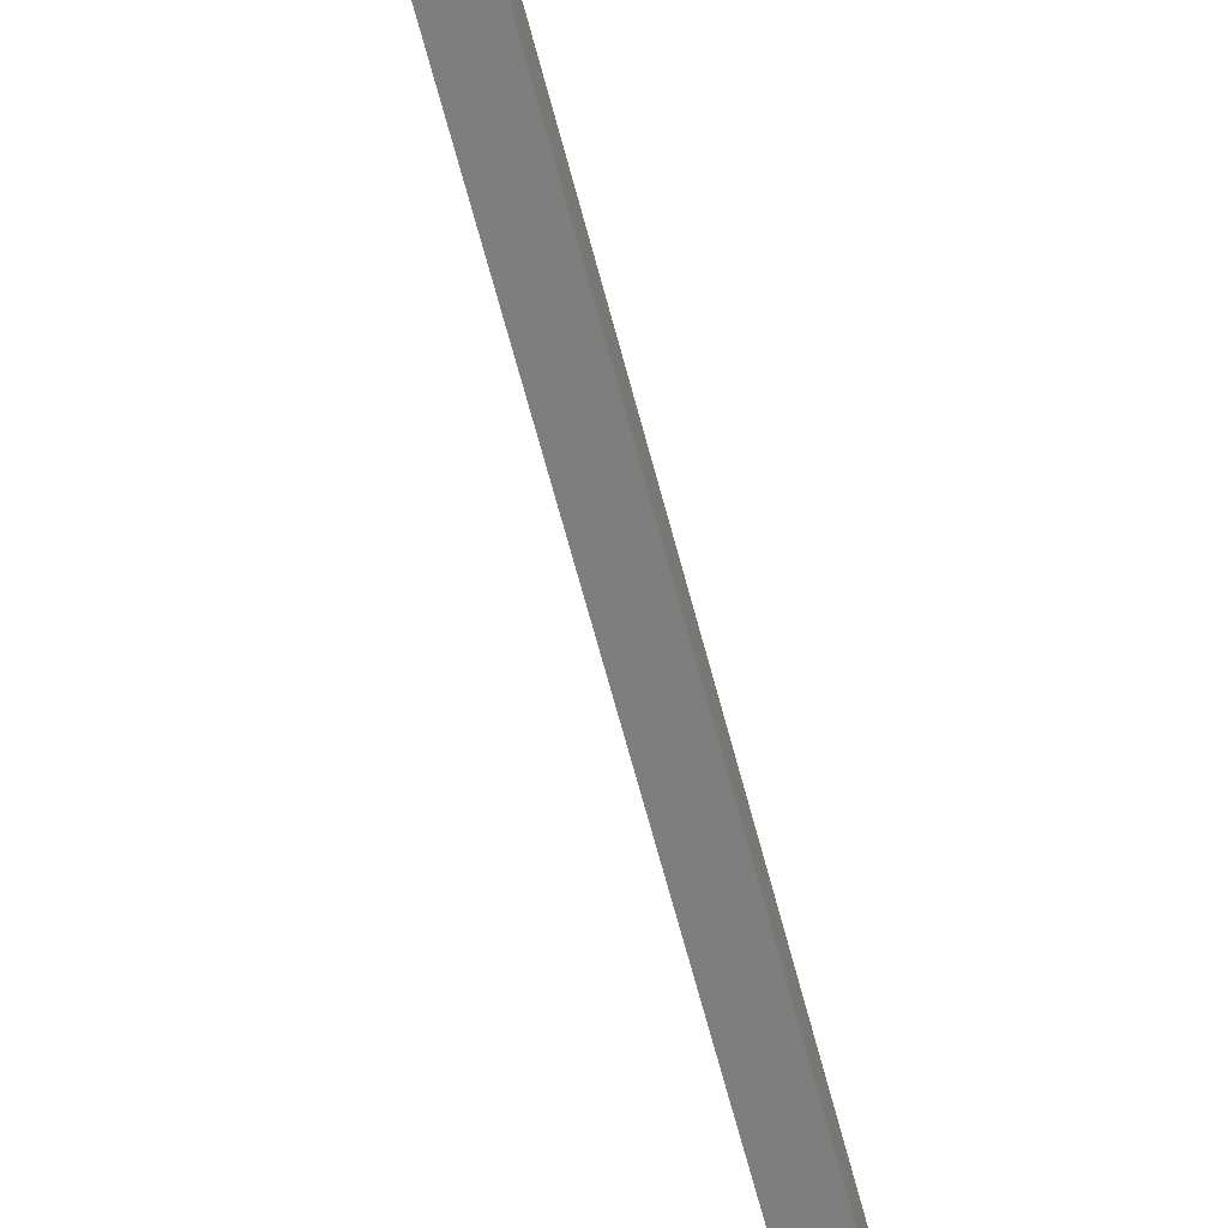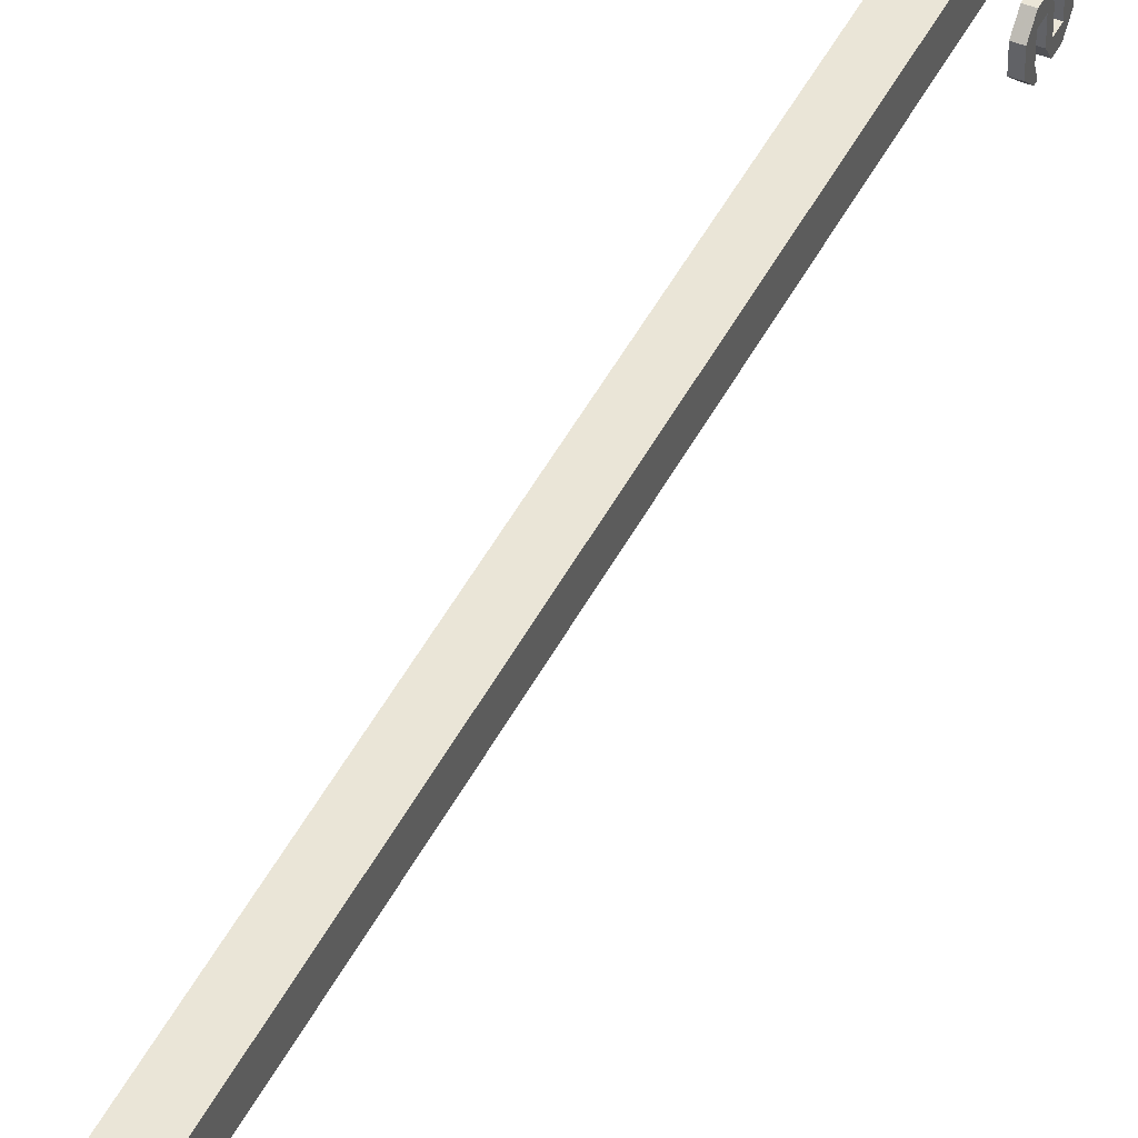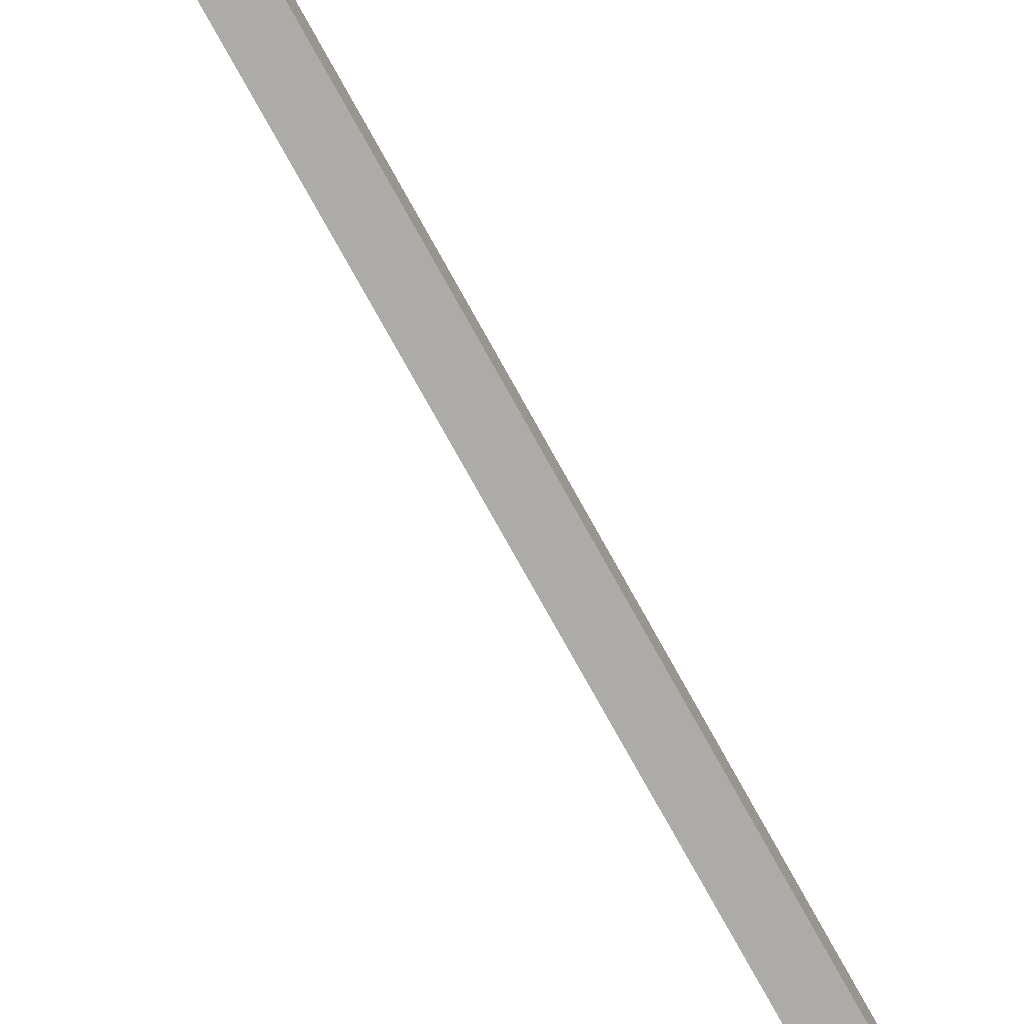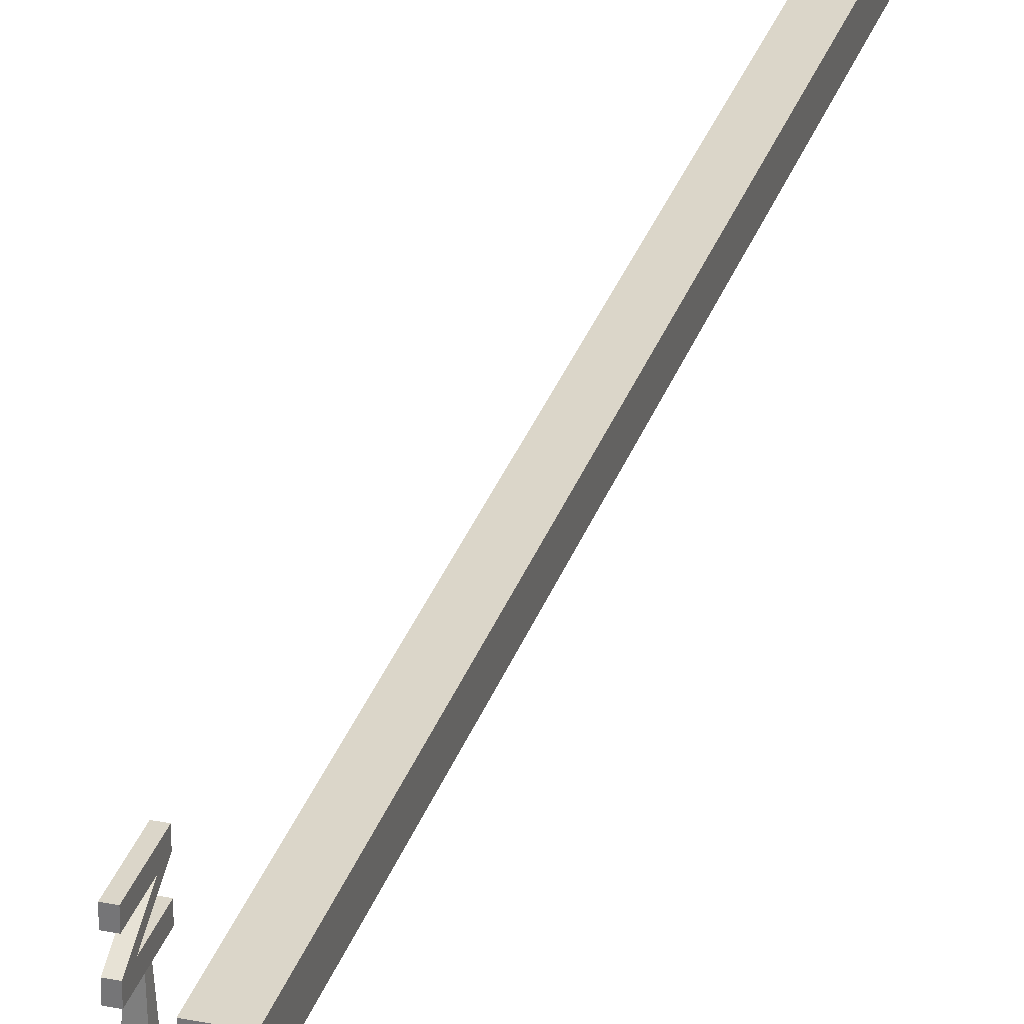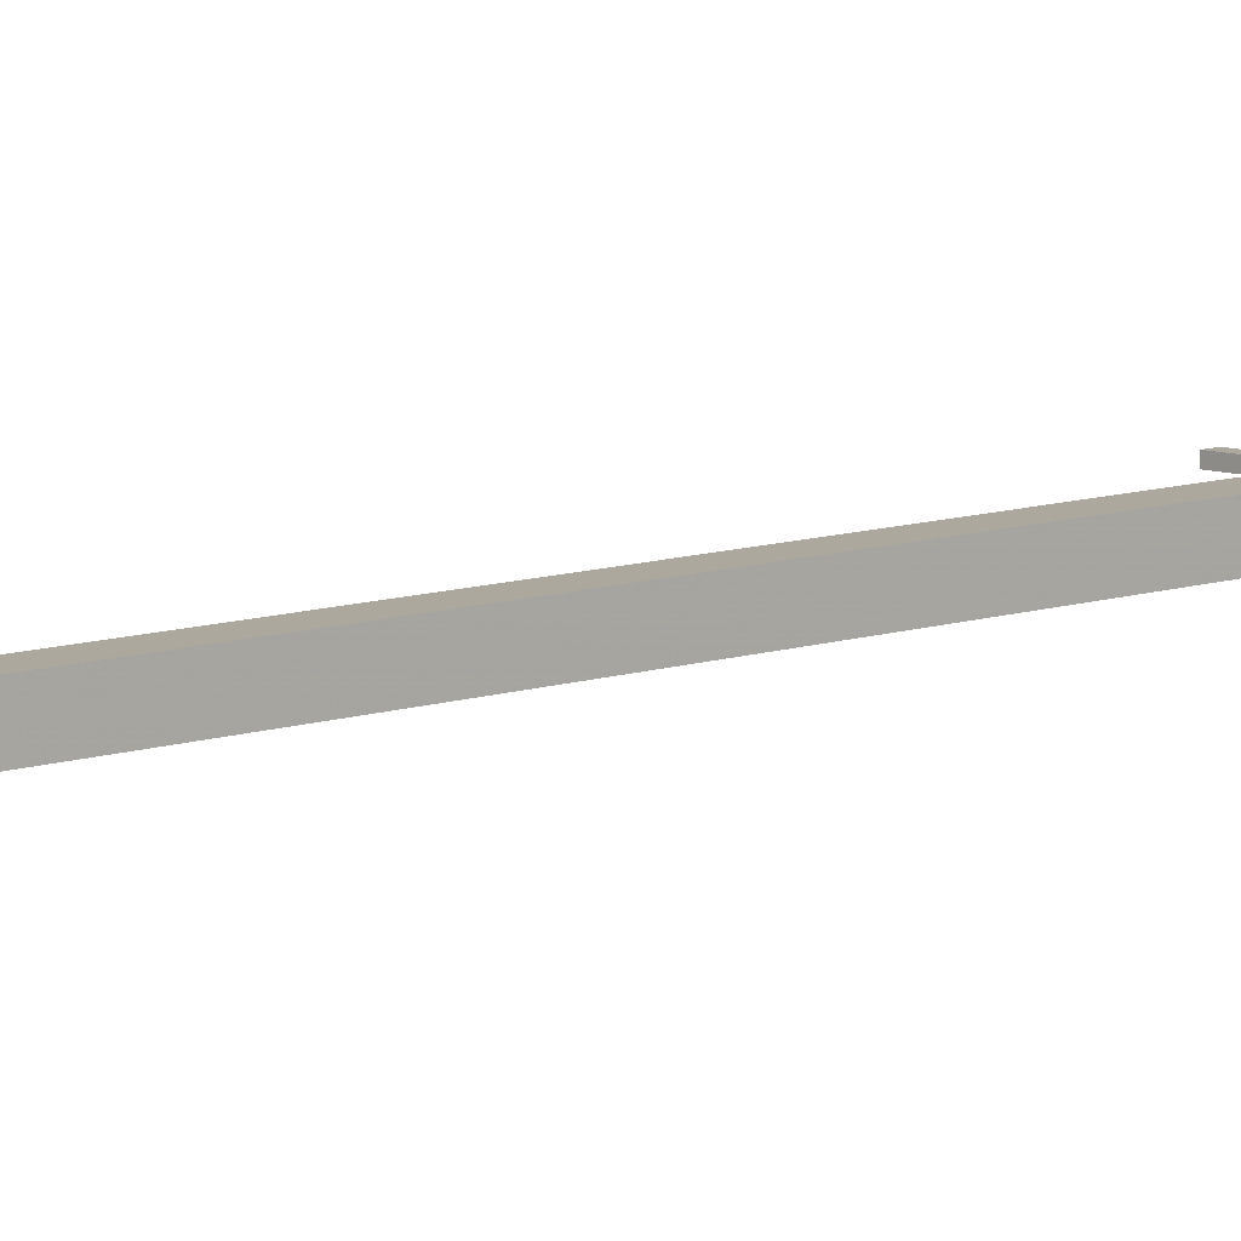
<metadata>
{"format":"obj","ext":"obj","renderer":"f3d","projection":"perspective","resolution":1024,"background":"white","views":[{"elev":-59.4,"azim":13.9,"up":"+Z"},{"elev":44.2,"azim":-155.0,"up":"+Z"},{"elev":-76.2,"azim":29.0,"up":"+Z"},{"elev":30.0,"azim":16.5,"up":"+Z"},{"elev":8.6,"azim":-135.0,"up":"+Z"}]}
</metadata>
<code>
v -0.03125 0 -0.1875
v -0.03125 0 -0.25
v -0.03125 -2.312 -0.25
v -0.03125 -2.312 -0.1875
v 0.03125 0 -0.1875
v 0.03125 0 -0.25
v 0.03125 -2.312 -0.25
v 0.03125 -2.312 -0.1875
v -0.007812 -2.508 -0.2266
v 0.007812 -2.508 -0.2266
v 0.007812 -2.688 -0.2266
v -0.007812 -2.688 -0.2266
v -0.007812 -2.508 -0.2109
v -0.03125 -2.492 -0.2031
v -0.03125 -2.492 -0.2344
v -0.01562 -2.492 -0.25
v 0.01562 -2.492 -0.25
v 0.03125 -2.492 -0.2344
v 0.007812 -2.508 -0.2109
v 0.007812 -2.688 -0.2109
v -0.007812 -2.688 -0.2109
v -0.01562 -2.312 -0.2344
v 0.01562 -2.312 -0.2344
v 0.007812 -2.461 -0.2266
v -0.007812 -2.461 -0.2266
v -0.01562 -2.312 -0.2031
v -0.007812 -2.461 -0.2109
v 0.01562 -2.312 -0.2031
v 0.007812 -2.461 -0.2109
v 0.1875 -2.422 -0.2109
v 0.1875 -2.422 -0.2266
v 0.1875 -2.469 -0.2266
v 0.1875 -2.469 -0.2109
v 0.2109 -2.445 -0.2109
v 0.2734 -2.422 -0.2109
v 0.2734 -2.422 -0.2266
v 0.2734 -2.445 -0.2266
v 0.2109 -2.445 -0.2266
v 0.2109 -2.469 -0.2266
v 0.2109 -2.484 -0.2266
v 0.1875 -2.484 -0.2266
v 0.03125 -2.461 -0.2344
v 0.03125 -2.461 -0.2031
v 0.1875 -2.484 -0.2109
v 0.2109 -2.469 -0.2109
v 0.2734 -2.445 -0.2109
v 0.2109 -2.508 -0.2266
v 0.2734 -2.508 -0.2266
v 0.2734 -2.531 -0.2266
v 0.1875 -2.531 -0.2266
v 0.2109 -2.508 -0.2109
v 0.2734 -2.508 -0.2109
v 0.2734 -2.531 -0.2109
v 0.1875 -2.531 -0.2109
v 0.03125 -2.492 -0.2031
v 0.01562 -2.492 -0.1875
v -0.01562 -2.492 -0.1875
v -0.01562 -2.461 -0.1875
v -0.03125 -2.461 -0.2031
v -0.1875 -2.469 -0.2109
v -0.1875 -2.484 -0.2109
v -0.1875 -2.484 -0.2266
v -0.03125 -2.461 -0.2344
v -0.01562 -2.461 -0.25
v -0.007812 -2.469 -0.4062
v -0.007812 -2.484 -0.4062
v 0.007812 -2.484 -0.4062
v 0.01562 -2.461 -0.25
v 0.25 -2.469 -0.2266
v 0.25 -2.484 -0.2266
v 0.2109 -2.484 -0.2109
v 0.25 -2.469 -0.2109
v 0.25 -2.484 -0.2109
v 0.007812 -2.469 -0.4062
v 0.007812 -2.445 -0.4062
v -0.007812 -2.445 -0.4062
v -0.007812 -2.445 -0.4297
v -0.007812 -2.469 -0.4297
v -0.007812 -2.484 -0.4297
v 0.007812 -2.484 -0.4297
v 0.007812 -2.469 -0.4297
v 0.007812 -2.445 -0.4297
v 0.007812 -2.422 -0.4297
v -0.007812 -2.422 -0.4297
v -0.007812 -2.445 -0.4688
v 0.007812 -2.469 -0.4688
v -0.007812 -2.469 -0.4688
v -0.007812 -2.484 -0.4688
v 0.007812 -2.484 -0.4688
v 0.007812 -2.484 -0.03125
v -0.007812 -2.484 -0.03125
v -0.007812 -2.469 -0.03125
v 0.01562 -2.461 -0.1875
v 0.007812 -2.469 -0.03125
v 0.007812 -2.422 -0.007812
v 0.007812 -2.5 -0.007812
v 0.007812 -2.531 -0.03125
v -0.007812 -2.531 -0.03125
v -0.007812 -2.5 -0.007812
v -0.007812 -2.422 -0.007812
v -0.007812 -2.422 -0.03125
v 0.007812 -2.422 -0.03125
v -0.007812 -2.422 0.03125
v 0.007812 -2.422 0.03125
v 0.007812 -2.453 0.03125
v 0.007812 -2.531 -0.007812
v -0.007812 -2.531 -0.007812
v -0.007812 -2.453 0.03125
v -0.007812 -2.422 0.05469
v 0.007812 -2.422 0.05469
v 0.007812 -2.531 0.05469
v 0.007812 -2.531 0.03125
v -0.1875 -2.469 -0.2266
v -0.1875 -2.422 -0.2266
v -0.1875 -2.422 -0.2109
v -0.2109 -2.453 -0.2109
v -0.2109 -2.531 -0.2109
v -0.1875 -2.531 -0.2109
v -0.1875 -2.531 -0.2266
v -0.2109 -2.531 -0.2266
v -0.2109 -2.422 -0.2109
v -0.25 -2.484 -0.2109
v -0.2109 -2.453 -0.2266
v -0.25 -2.469 -0.2109
v -0.2891 -2.453 -0.2109
v -0.25 -2.484 -0.2266
v -0.25 -2.469 -0.2266
v -0.2109 -2.422 -0.2266
v -0.3125 -2.422 -0.2109
v -0.3125 -2.531 -0.2109
v -0.2891 -2.422 -0.2109
v -0.3125 -2.422 -0.2266
v -0.3125 -2.531 -0.2266
v -0.2891 -2.531 -0.2266
v -0.2891 -2.531 -0.2109
v -0.2891 -2.453 -0.2266
v -0.2891 -2.422 -0.2266
v -0.007812 -2.422 -0.4688
v -0.007812 -2.445 -0.4922
v -0.007812 -2.453 -0.4922
v 0.007812 -2.445 -0.4688
v 0.007812 -2.422 -0.4688
v 0.007812 -2.445 -0.4922
v 0.007812 -2.453 -0.4922
v -0.007812 -2.508 -0.4688
v -0.007812 -2.484 -0.4922
v -0.007812 -2.508 -0.4922
v -0.007812 -2.531 -0.4688
v -0.007812 -2.508 -0.4297
v 0.007812 -2.508 -0.4688
v 0.007812 -2.484 -0.4922
v 0.007812 -2.508 -0.4922
v 0.007812 -2.531 -0.4688
v 0.007812 -2.531 -0.4297
v -0.007812 -2.531 -0.4297
v -0.007812 -2.508 -0.4062
v -0.007812 -2.5 -0.4062
v 0.007812 -2.508 -0.4297
v 0.007812 -2.508 -0.4062
v 0.007812 -2.5 -0.4062
v -0.007812 -2.531 0.03125
v -0.007812 -2.531 0.05469
v 0.007812 -2.703 -0.3125
v 0.007812 -2.688 -0.2188
v 0.007812 -2.836 -0.2656
v 0.007812 -2.758 -0.375
v -0.007812 -2.758 -0.375
v -0.007812 -2.703 -0.3125
v -0.007812 -2.688 -0.2188
v 0.007812 -2.719 -0.1641
v 0.007812 -2.812 -0.1875
v 0.007812 -2.805 -0.2188
v -0.007812 -2.805 -0.2188
v -0.007812 -2.836 -0.2656
v 0.007812 -2.891 -0.2656
v 0.007812 -2.906 -0.2734
v 0.007812 -2.867 -0.3203
v 0.007812 -2.844 -0.3516
v 0.007812 -2.805 -0.3828
v -0.007812 -2.805 -0.3828
v -0.007812 -2.719 -0.1641
v 0.007812 -2.797 -0.1094
v 0.007812 -2.836 -0.1562
v -0.007812 -2.836 -0.1562
v -0.007812 -2.812 -0.1875
v -0.007812 -2.797 -0.1094
v -0.007812 -2.766 -0.07812
v 0.007812 -2.766 -0.07812
v 0.007812 -2.883 -0.1328
v -0.007812 -2.883 -0.1328
v -0.007812 -2.93 -0.125
v -0.007812 -2.961 -0.1016
v -0.007812 -2.781 -0.03906
v 0.007812 -2.781 -0.03906
v 0.007812 -2.961 -0.1016
v 0.007812 -2.93 -0.125
v 0.007812 -2.883 -0.3516
v 0.007812 -2.906 -0.3516
v 0.007812 -2.883 -0.375
v -0.007812 -2.883 -0.3516
v 0.007812 -2.93 -0.2969
v 0.007812 -2.938 -0.3281
v -0.007812 -2.906 -0.3516
v -0.007812 -2.883 -0.375
v -0.007812 -2.906 -0.2734
v -0.007812 -2.867 -0.3203
v -0.007812 -2.844 -0.3516
v -0.007812 -2.891 -0.2656
v 0.007812 -2.938 -0.2656
v 0.007812 -2.945 -0.2734
v -0.007812 -2.93 -0.2969
v -0.007812 -2.938 -0.3281
v -0.007812 -2.938 -0.2656
v -0.007812 -2.945 -0.2734
v -0.007812 -2.844 0.05469
v -0.007812 -2.828 0.0625
v -0.007812 -2.828 0.04688
v 0.007812 -2.828 0.04688
v 0.007812 -2.844 0.05469
v 0.007812 -2.828 0.0625
v 0.007812 -2.812 0.05469
v -0.007812 -2.812 0.05469
v -0.007812 -2.82 0.03125
v 0.007812 -2.82 0.03125
v -0.007812 -2.977 -0.0625
v -0.007812 -2.828 -0.01562
v 0.007812 -2.977 -0.0625
v 0.007812 -2.977 -0.03125
v -0.007812 -2.977 -0.03125
v -0.007812 -2.961 0
v -0.007812 -2.93 0.03125
v -0.007812 -2.875 0.03906
v -0.007812 -2.852 0.01562
v -0.007812 -2.836 0.01562
v -0.007812 -2.789 0
v 0.007812 -2.828 -0.01562
v -0.007812 -2.766 0.02344
v 0.007812 -2.789 0
v 0.007812 -2.836 0.01562
v 0.007812 -2.852 0.01562
v -0.007812 -2.781 0.04688
v 0.007812 -2.766 0.02344
v 0.007812 -2.781 0.04688
v 0.007812 -2.875 0.03906
v 0.007812 -2.93 0.03125
v 0.007812 -2.961 0
v 0 -2.688 -0.2266
f 1 2 3
f 1 3 4
f 1 4 5
f 1 5 2
f 2 5 6
f 2 6 7
f 2 7 3
f 3 7 4
f 4 7 8
f 4 8 5
f 5 8 6
f 6 8 7
f 9 10 11
f 9 11 12
f 9 12 13
f 10 19 20
f 10 20 11
f 19 13 21
f 19 21 20
f 13 12 21
f 22 23 24
f 22 24 25
f 22 25 26
f 26 25 27
f 26 27 28
f 28 27 29
f 28 29 23
f 23 29 24
f 9 13 14
f 9 14 15
f 9 15 16
f 9 16 10
f 10 16 17
f 10 17 18
f 10 18 19
f 30 31 32
f 30 32 33
f 30 33 34
f 30 34 35
f 30 35 31
f 31 35 36
f 31 36 37
f 31 37 38
f 31 38 32
f 32 38 39
f 32 39 40
f 32 40 41
f 33 44 45
f 33 45 34
f 34 45 38
f 34 38 37
f 34 37 46
f 34 46 35
f 35 46 37
f 35 37 36
f 47 48 49
f 47 49 50
f 47 50 41
f 47 41 40
f 47 40 51
f 47 51 52
f 47 52 48
f 48 52 53
f 48 53 49
f 49 53 54
f 49 54 50
f 50 54 44
f 50 44 41
f 18 55 19
f 19 55 56
f 19 56 13
f 13 56 57
f 13 57 14
f 14 57 58
f 14 58 59
f 15 63 16
f 16 63 64
f 17 68 18
f 18 68 42
f 39 69 70
f 39 70 40
f 40 70 71
f 40 71 51
f 51 71 44
f 51 44 54
f 51 54 52
f 52 54 53
f 44 71 45
f 45 71 72
f 45 72 39
f 45 39 38
f 71 73 72
f 72 73 69
f 72 69 39
f 71 70 73
f 73 70 69
f 65 74 75
f 65 75 76
f 65 76 77
f 65 77 78
f 65 78 79
f 65 79 74
f 74 79 80
f 74 80 81
f 74 81 75
f 75 81 82
f 75 82 83
f 75 83 76
f 76 83 84
f 76 84 77
f 77 84 85
f 77 85 82
f 77 82 81
f 77 81 78
f 78 81 86
f 78 86 87
f 78 87 88
f 78 88 79
f 79 88 80
f 80 88 89
f 80 89 86
f 80 86 81
f 93 56 43
f 43 56 55
f 90 94 95
f 90 95 96
f 90 96 97
f 90 97 91
f 91 97 98
f 91 98 99
f 91 99 92
f 92 99 100
f 92 100 101
f 92 101 94
f 94 101 102
f 94 102 95
f 95 102 100
f 95 100 99
f 95 99 96
f 96 99 103
f 96 103 104
f 96 104 105
f 96 105 106
f 96 106 97
f 97 106 98
f 98 106 107
f 98 107 99
f 99 107 103
f 103 107 108
f 103 108 109
f 103 109 104
f 104 109 110
f 104 110 105
f 105 110 111
f 105 111 112
f 105 112 108
f 105 108 107
f 105 107 106
f 60 113 114
f 60 114 115
f 60 115 116
f 60 116 61
f 61 116 117
f 61 117 118
f 61 118 62
f 62 118 119
f 62 119 120
f 62 120 113
f 116 115 121
f 116 121 122
f 116 122 123
f 116 123 120
f 116 120 117
f 117 120 119
f 117 119 118
f 121 124 122
f 122 124 125
f 122 125 126
f 122 126 123
f 123 126 127
f 123 127 128
f 123 128 114
f 123 114 113
f 123 113 120
f 128 121 115
f 128 115 114
f 127 124 121
f 127 121 128
f 129 130 125
f 129 125 131
f 129 131 132
f 129 132 133
f 129 133 130
f 130 133 134
f 130 134 135
f 130 135 125
f 125 135 136
f 125 136 126
f 126 136 137
f 126 137 127
f 127 137 124
f 124 137 131
f 124 131 125
f 136 133 132
f 136 132 137
f 137 132 131
f 136 134 133
f 134 136 135
f 84 138 85
f 85 138 139
f 85 139 140
f 85 140 141
f 85 141 82
f 82 141 142
f 82 142 83
f 83 142 84
f 84 142 138
f 138 142 143
f 138 143 139
f 139 143 144
f 139 144 140
f 140 144 141
f 141 144 143
f 141 143 142
f 145 88 146
f 145 146 147
f 145 147 148
f 145 148 149
f 145 149 150
f 145 150 89
f 145 89 88
f 88 87 146
f 146 87 151
f 146 151 152
f 146 152 147
f 147 152 153
f 147 153 148
f 148 153 154
f 148 154 155
f 148 155 149
f 149 155 156
f 149 156 157
f 149 157 158
f 149 158 150
f 150 158 154
f 150 154 153
f 150 153 152
f 150 152 89
f 89 152 151
f 89 151 86
f 86 151 87
f 158 159 154
f 154 159 155
f 155 159 156
f 156 159 160
f 156 160 157
f 157 160 158
f 158 160 159
f 161 162 109
f 161 109 108
f 161 108 112
f 161 112 111
f 161 111 162
f 162 111 110
f 162 110 109
f 100 102 101
f 163 164 165
f 163 165 166
f 164 170 171
f 164 171 172
f 164 172 165
f 165 175 176
f 165 176 177
f 165 177 178
f 165 178 179
f 165 179 166
f 167 180 174
f 167 174 168
f 168 174 169
f 169 174 173
f 169 173 181
f 169 181 169
f 170 182 183
f 170 183 171
f 173 185 181
f 181 185 184
f 181 184 186
f 182 188 189
f 182 189 183
f 184 190 186
f 186 190 187
f 187 190 191
f 187 191 192
f 187 192 193
f 188 194 195
f 188 195 196
f 188 196 189
f 197 198 199
f 197 177 176
f 197 176 201
f 197 201 198
f 198 201 202
f 200 204 203
f 200 203 205
f 200 205 206
f 180 207 174
f 174 207 206
f 174 206 205
f 174 205 208
f 176 209 210
f 176 210 201
f 203 212 211
f 203 211 205
f 205 211 213
f 211 214 213
f 215 216 217
f 216 222 223
f 216 223 217
f 218 224 221
f 218 221 220
f 218 220 219
f 225 226 193
f 225 193 192
f 225 229 230
f 225 230 231
f 225 231 232
f 225 232 233
f 225 233 226
f 226 233 234
f 226 234 235
f 234 223 235
f 235 223 237
f 236 238 224
f 236 224 239
f 236 239 240
f 236 240 227
f 236 227 194
f 194 227 195
f 223 222 241
f 223 241 237
f 238 242 224
f 224 242 221
f 221 242 243
f 227 240 244
f 227 244 245
f 227 245 246
f 227 246 228
f 164 164 170
f 32 41 18
f 32 18 42
f 32 42 33
f 33 42 43
f 33 43 44
f 41 44 55
f 41 55 18
f 14 59 60
f 14 60 61
f 14 61 15
f 15 61 62
f 15 62 63
f 16 64 65
f 16 65 66
f 16 66 17
f 17 66 67
f 17 67 68
f 67 66 65
f 67 65 74
f 67 74 68
f 68 74 64
f 64 74 65
f 57 56 90
f 57 90 91
f 57 91 58
f 58 91 92
f 58 92 93
f 93 92 94
f 93 94 56
f 43 55 44
f 56 94 90
f 59 63 113
f 59 113 60
f 62 113 63
f 163 166 167
f 163 167 168
f 163 168 164
f 164 168 169
f 164 169 170
f 165 172 173
f 165 173 174
f 165 174 175
f 166 179 180
f 166 180 167
f 169 181 170
f 170 181 182
f 171 183 184
f 171 184 185
f 171 185 172
f 172 185 173
f 181 186 182
f 182 186 187
f 182 187 188
f 183 189 190
f 183 190 184
f 187 193 188
f 188 193 194
f 189 196 191
f 189 191 190
f 197 199 200
f 197 200 177
f 198 202 203
f 198 203 204
f 198 204 199
f 199 204 200
f 200 206 177
f 177 206 178
f 178 206 207
f 178 207 179
f 179 207 180
f 174 208 175
f 175 208 176
f 176 208 205
f 176 205 209
f 201 210 211
f 201 211 202
f 202 211 212
f 202 212 203
f 205 213 209
f 209 213 210
f 210 213 214
f 210 214 211
f 215 217 218
f 215 218 219
f 215 219 220
f 215 220 216
f 216 220 221
f 216 221 222
f 217 223 224
f 217 224 218
f 225 192 227
f 225 227 228
f 225 228 229
f 226 235 236
f 226 236 194
f 226 194 193
f 235 237 238
f 235 238 236
f 195 227 192
f 195 192 191
f 195 191 196
f 237 241 242
f 237 242 238
f 221 243 222
f 222 243 241
f 241 243 242
f 228 246 230
f 228 230 229
f 247 21 20
f 246 245 231
f 246 231 230
f 244 232 231
f 244 231 245
f 240 233 232
f 240 232 244
f 240 239 234
f 240 234 233
f 234 239 224
f 234 224 223

</code>
